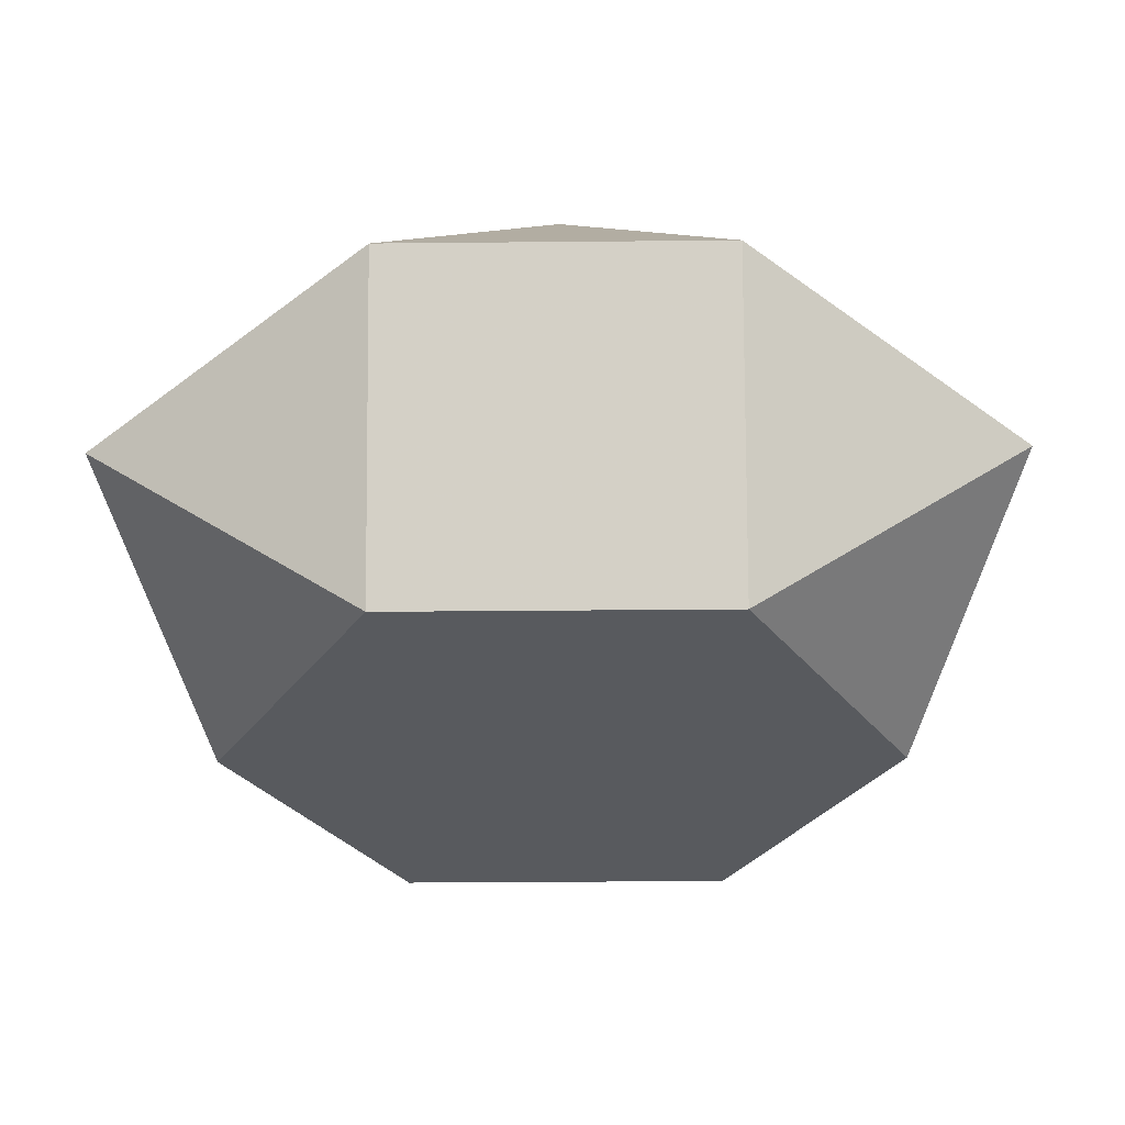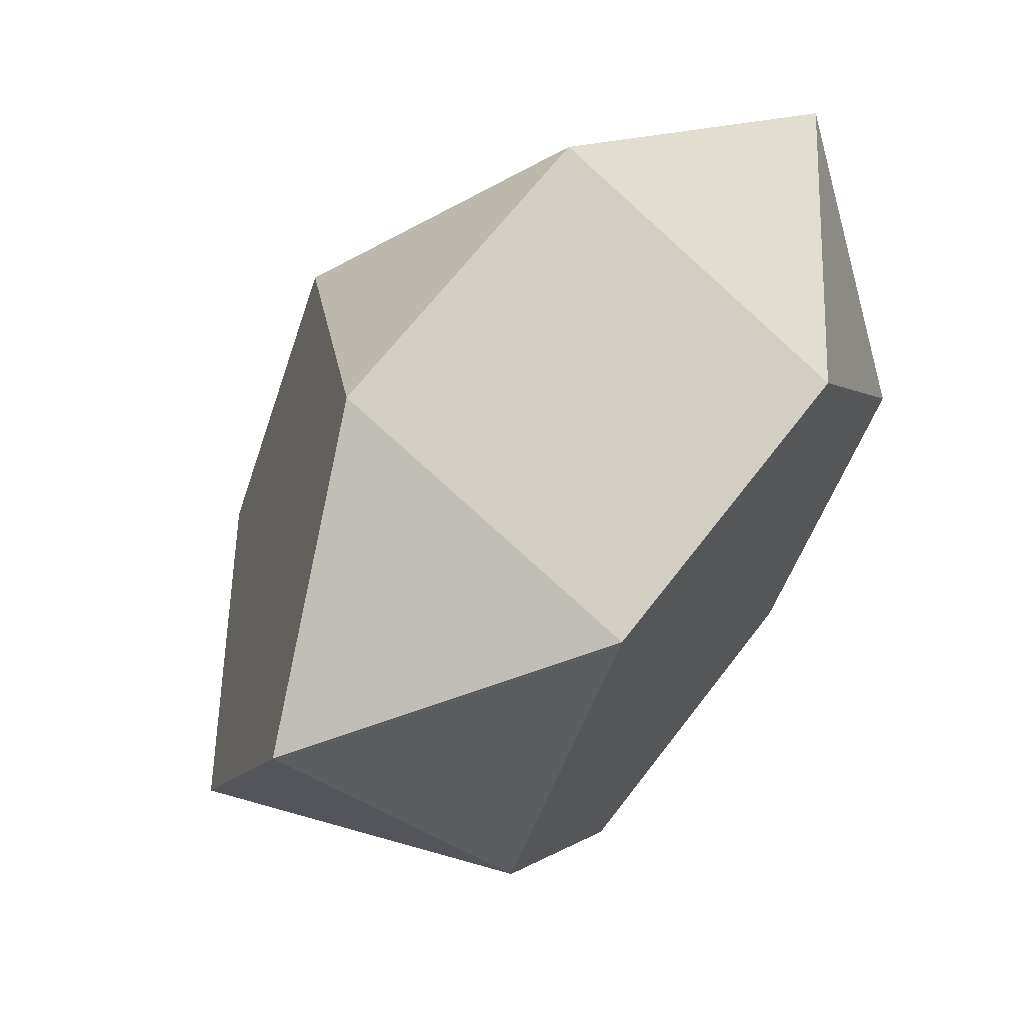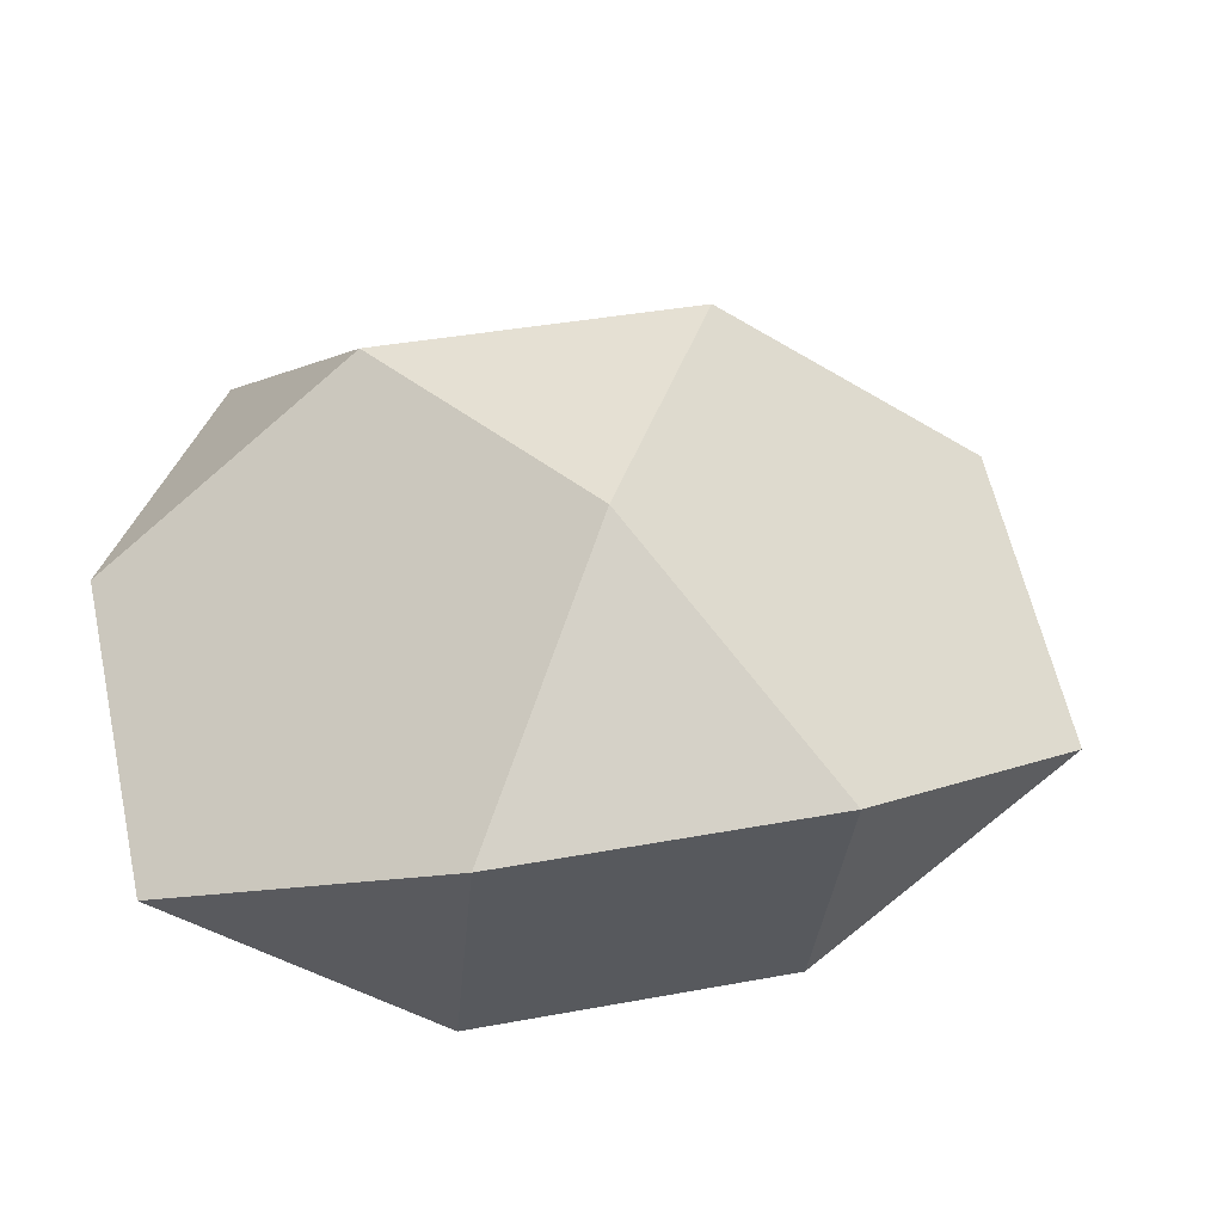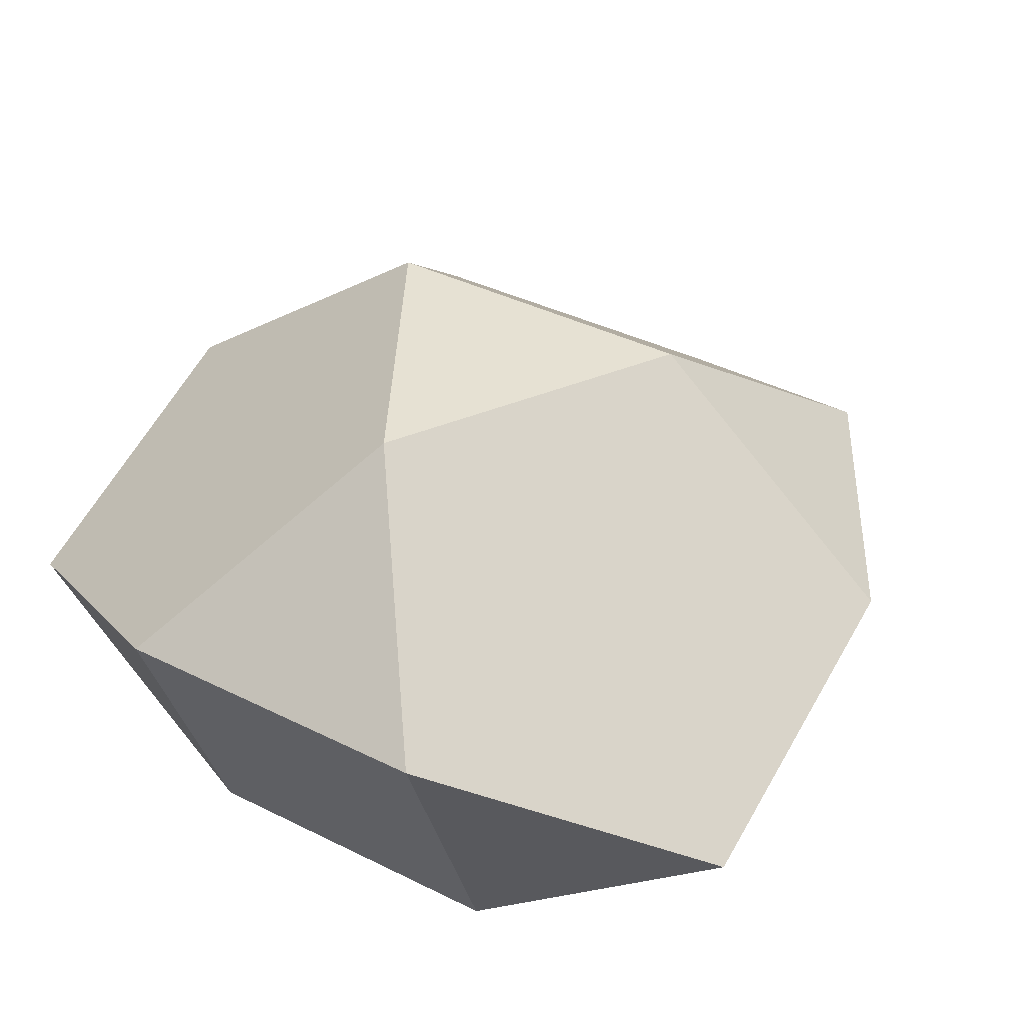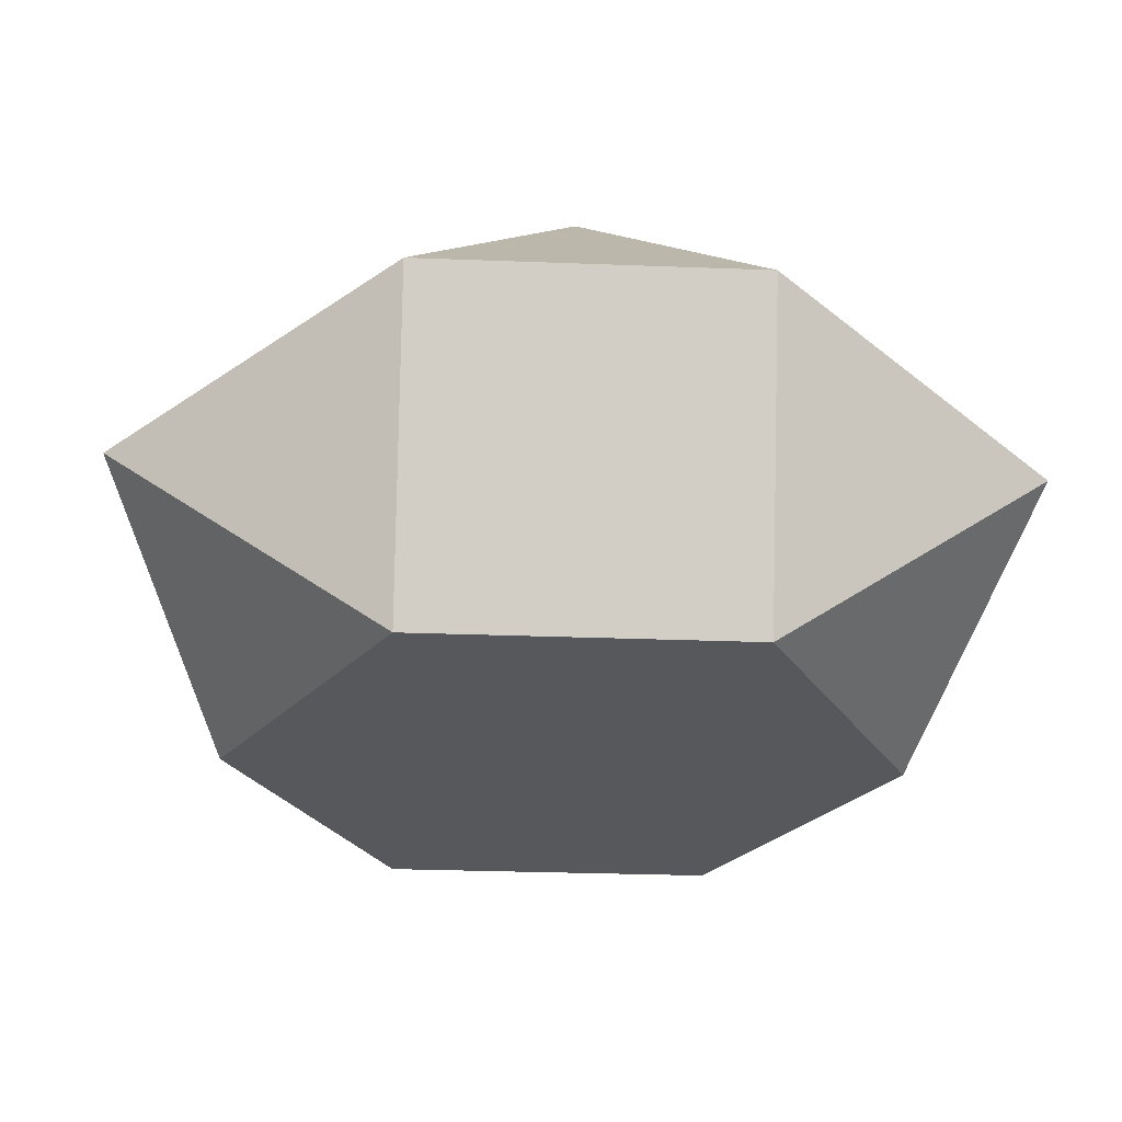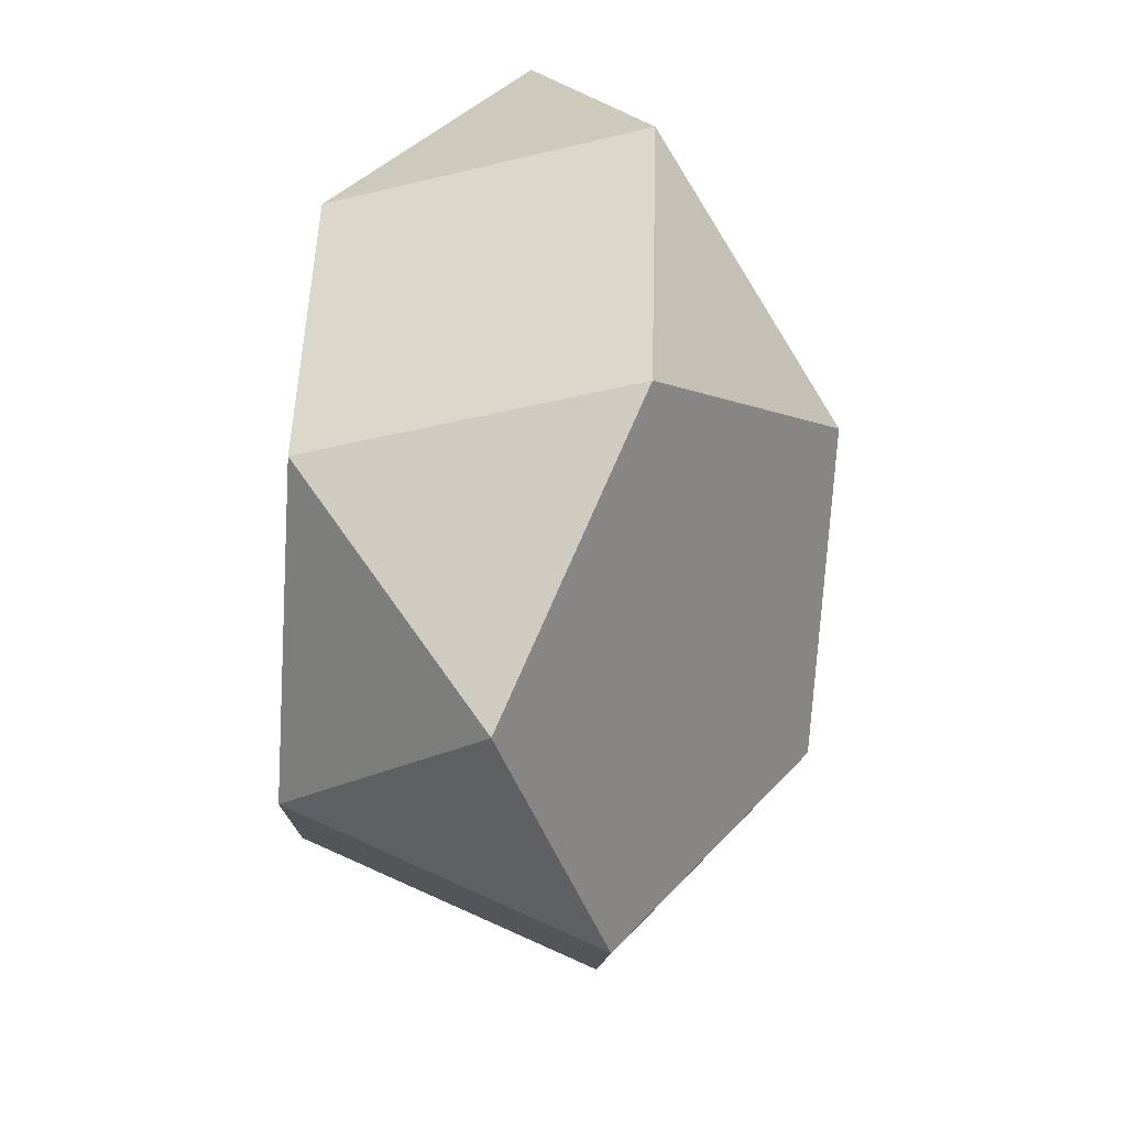
<metadata>
{"format":"obj","ext":"obj","renderer":"f3d","projection":"perspective","resolution":1024,"background":"white","views":[{"elev":-31.1,"azim":-179.2,"up":"+Z"},{"elev":65.3,"azim":127.2,"up":"+Y"},{"elev":38.2,"azim":-73.3,"up":"+Z"},{"elev":38.8,"azim":-147.8,"up":"+Z"},{"elev":-27.7,"azim":176.6,"up":"+Z"},{"elev":-71.2,"azim":-93.4,"up":"+Y"}]}
</metadata>
<code>
v -0.3303 -0.5721 -0.4357
v  0.3303 -0.5721 -0.4357
v  0.6606  0 -0.4357
v  0.3303  0.5721 -0.4357
v -0.3303  0.5721 -0.4357
v -0.6606 -0 -0.4357
v -0.5344 -0.69  0.1814
v  0 -0.9985 -0.05429
v  0.5344 -0.69  0.1814
v  0.8647 -0.1179  0.1814
v  0.8647  0.4993 -0.05429
v  0.3303  0.8078  0.1814
v -0.3303  0.8078  0.1814
v -0.8647  0.4993 -0.05429
v -0.8647 -0.1179  0.1814
v -0.3303 -0.1907  0.5628
v  0.3303 -0.1907  0.5628
v  0  0.3814  0.5628
f 1 2 8
f 1 8 7
f 1 7 15 6
f 1 6 5 4 3 2
f 2 3 10 9
f 2 9 8
f 3 4 11
f 3 11 10
f 4 5 13 12
f 4 12 11
f 5 6 14
f 5 14 13
f 6 15 14
f 7 8 9 17 16
f 7 16 15
f 9 10 17
f 10 11 12 18 17
f 12 13 18
f 13 14 15 16 18
f 16 17 18

</code>
